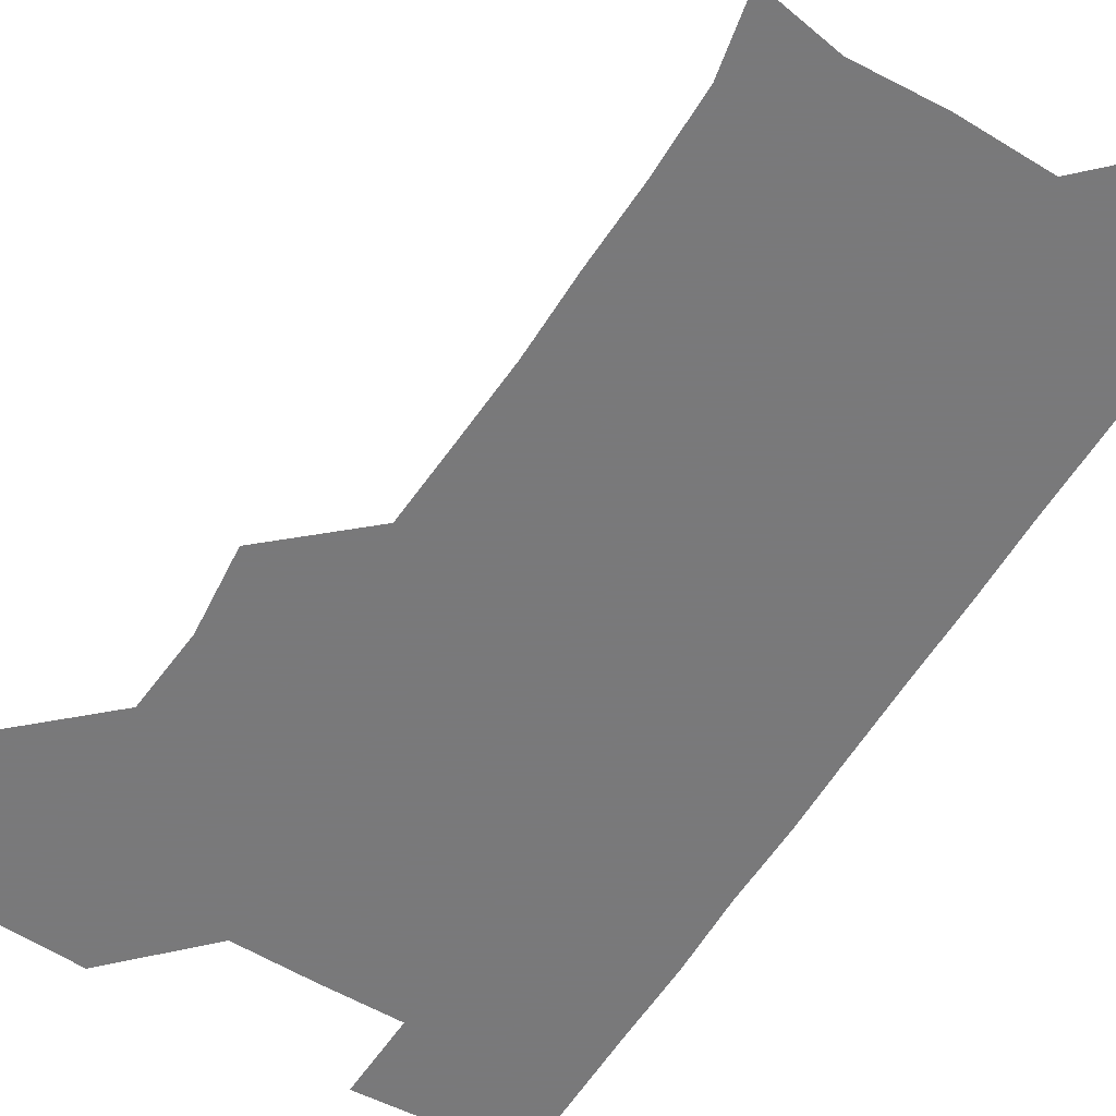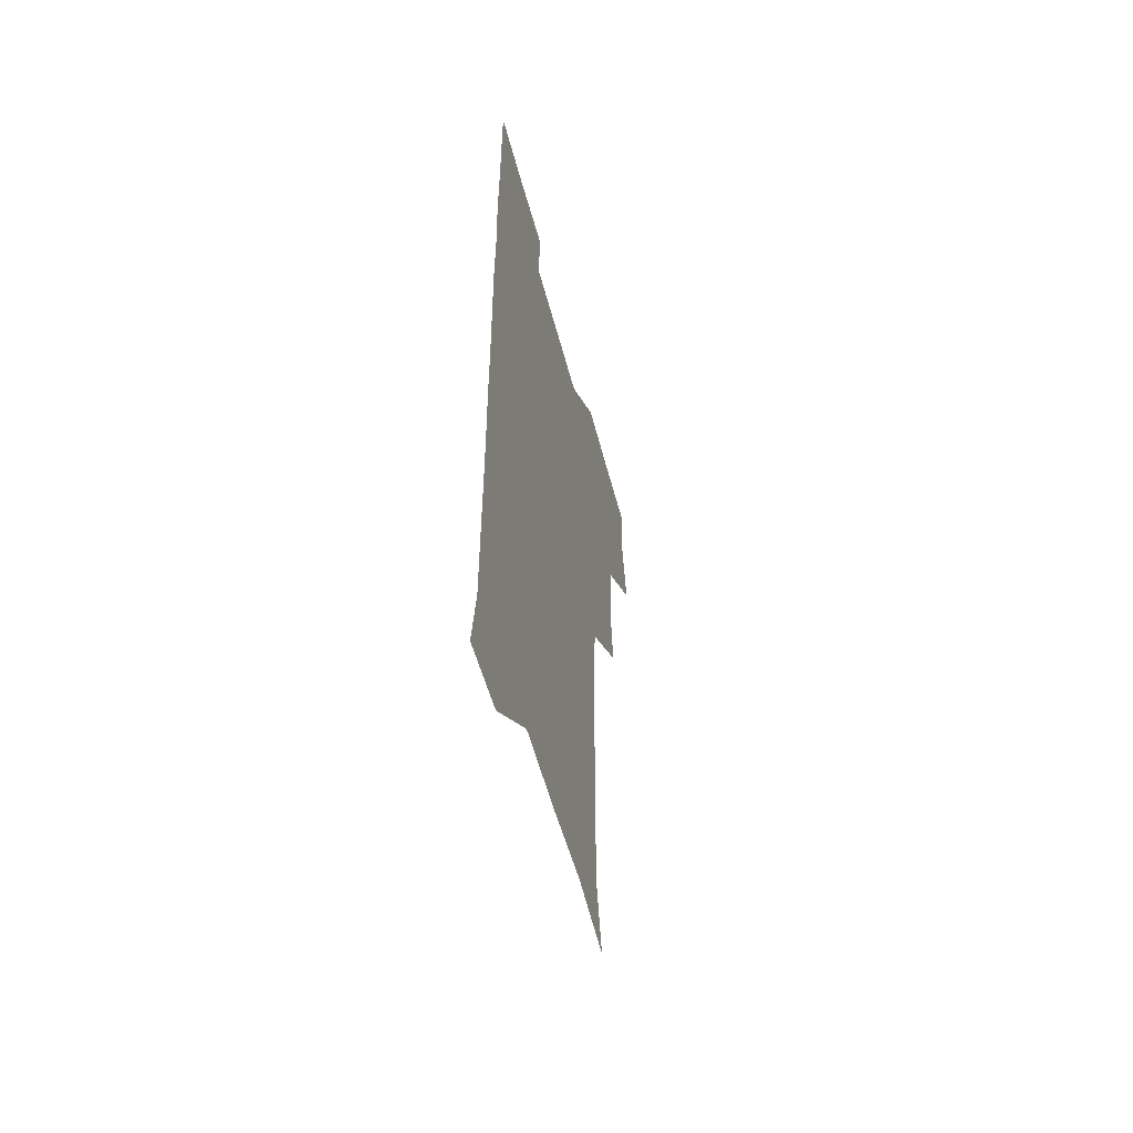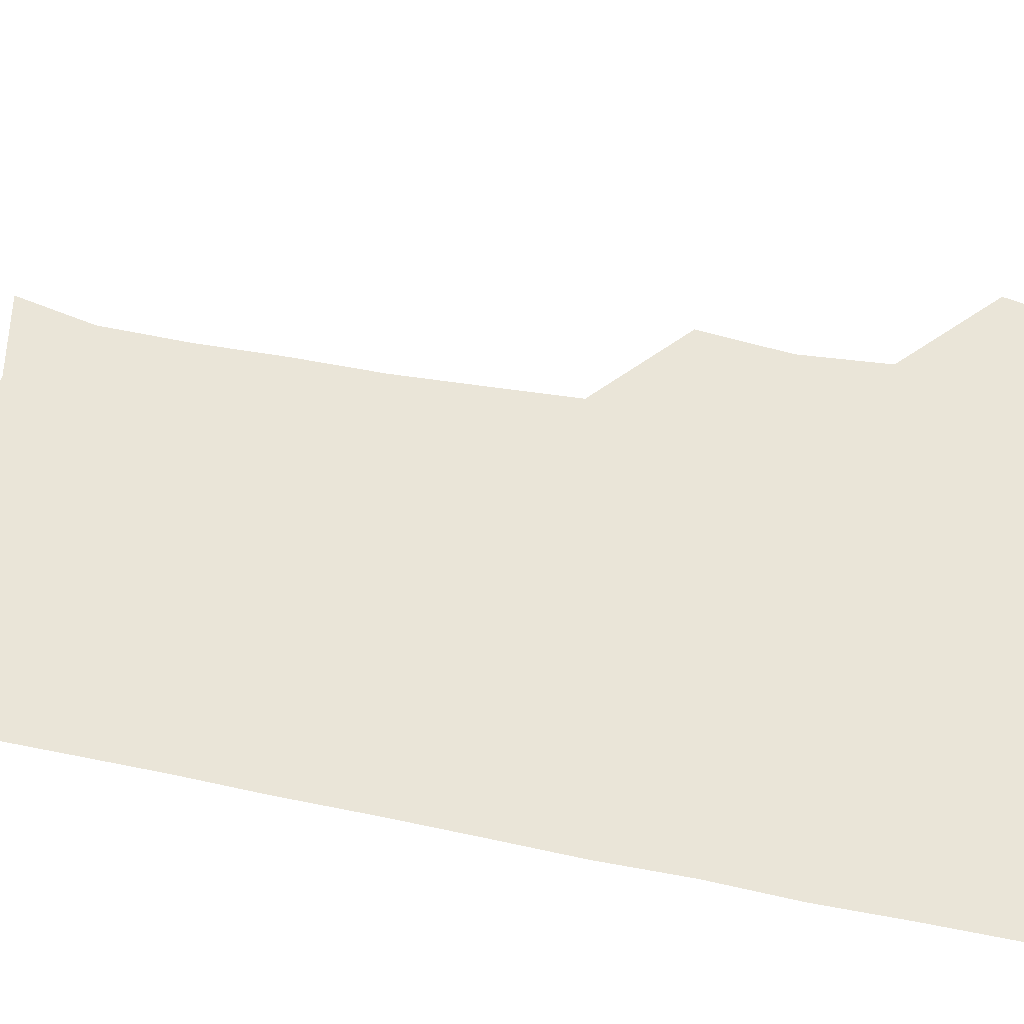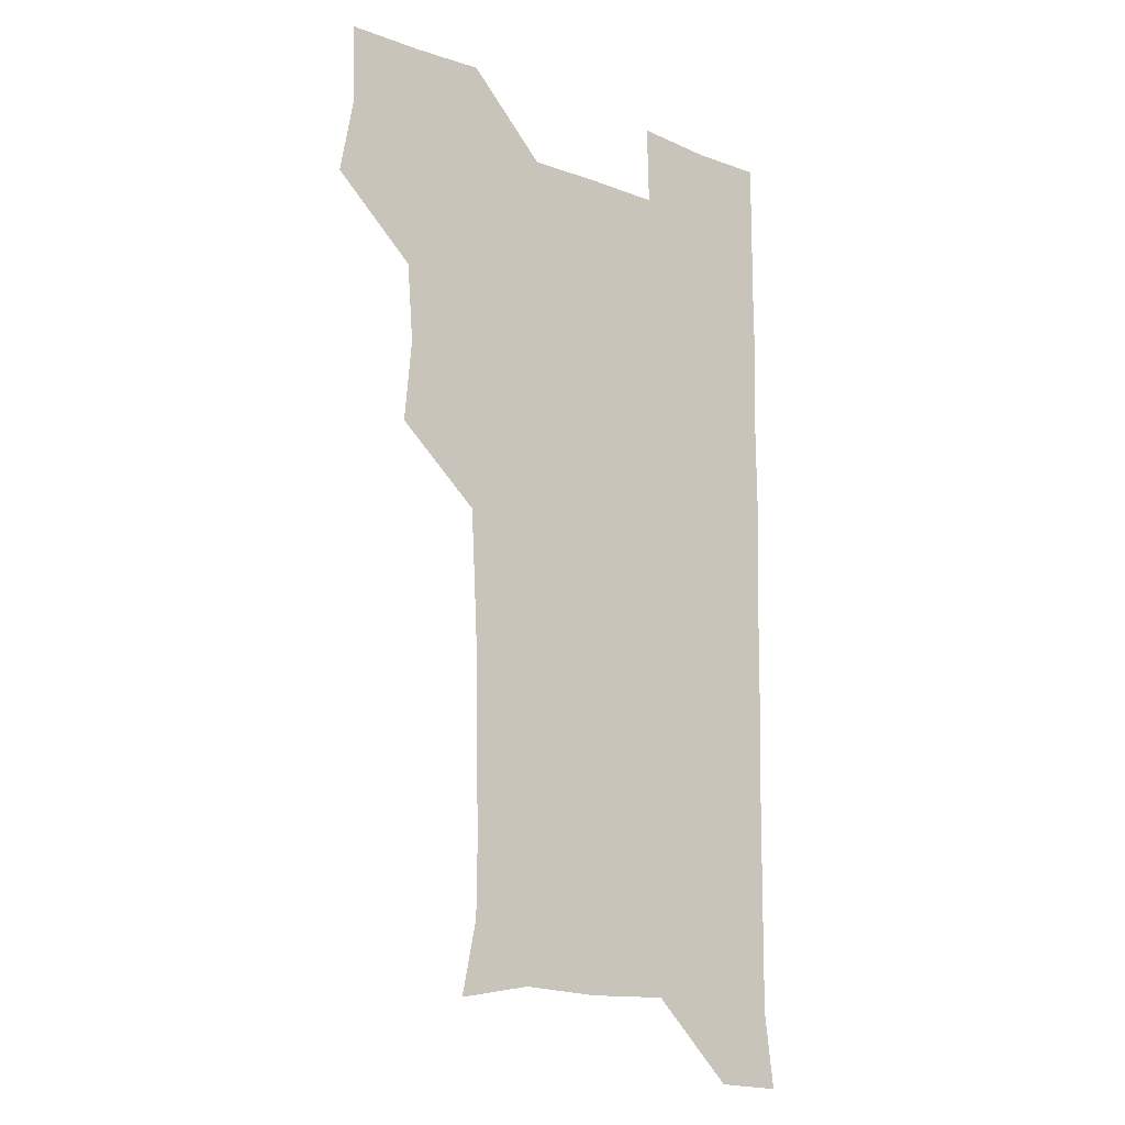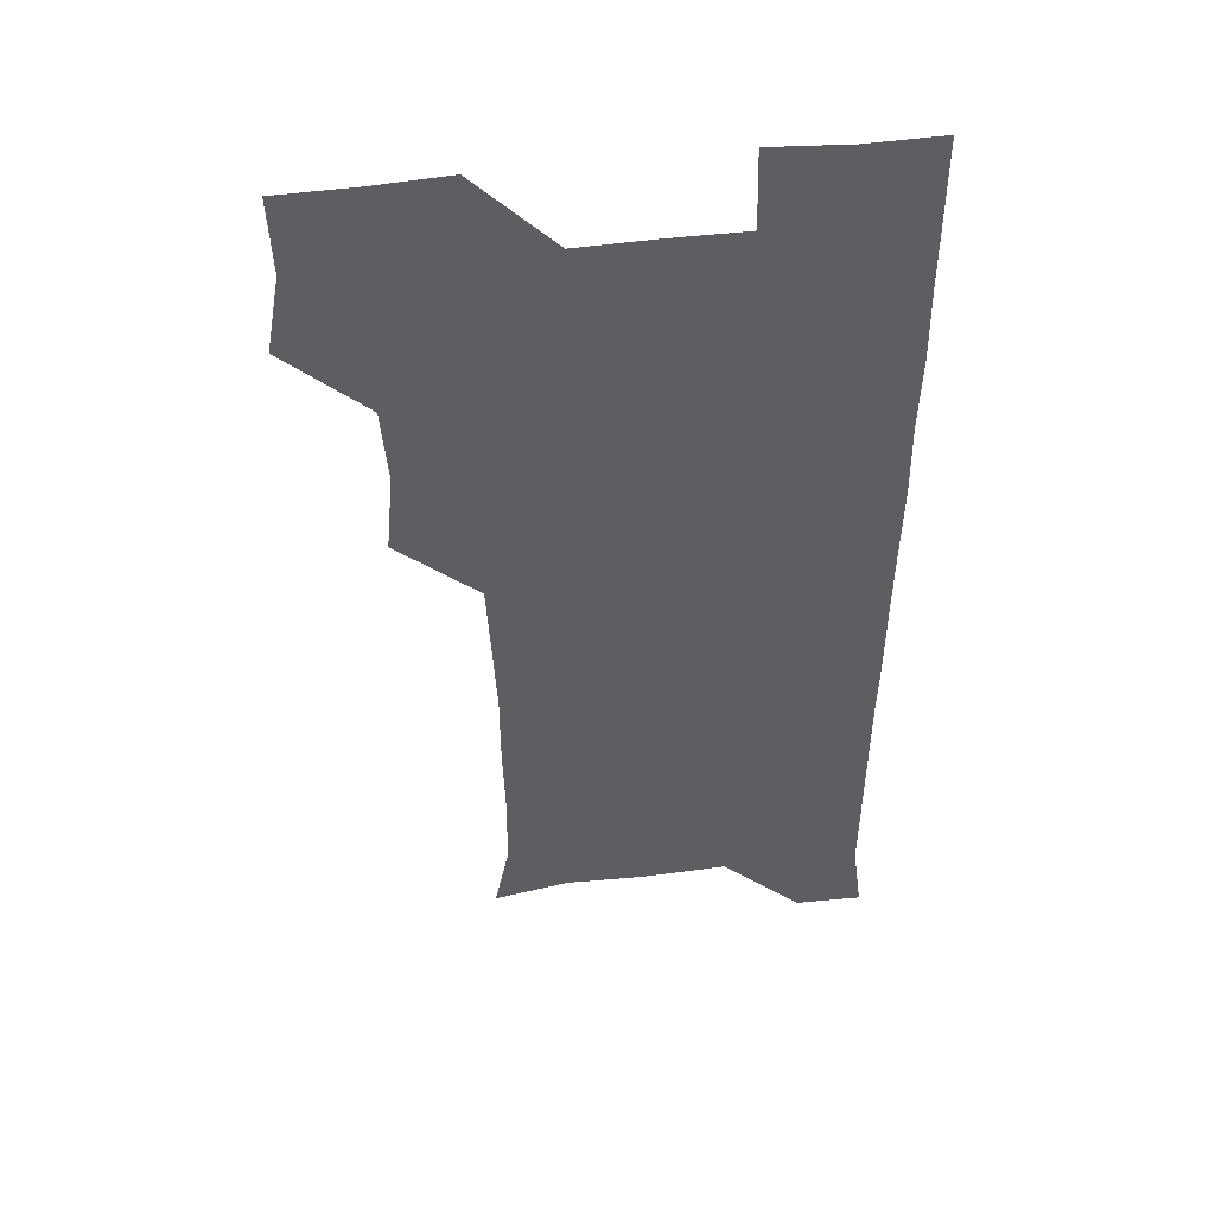
<metadata>
{"format":"obj","ext":"obj","renderer":"f3d","projection":"perspective","resolution":1024,"background":"white","views":[{"elev":-57.8,"azim":-31.5,"up":"+Z"},{"elev":-56.7,"azim":104.9,"up":"+Y"},{"elev":58.9,"azim":101.6,"up":"+Z"},{"elev":-14.9,"azim":-39.2,"up":"+Y"},{"elev":47.2,"azim":-8.1,"up":"+Y"}]}
</metadata>
<code>
v 476.8 509.2 0
v 482.4 539.8 0
v 481.1 570.1 0
v 508.3 417.3 0
v 511.3 449.3 0
v 508.9 479.8 0
v 513.9 511.9 0
v 512.4 540.5 0
v 511.2 570.5 0
v 538.3 207.3 0
v 544.1 235.4 0
v 544.5 266.4 0
v 543.6 296.7 0
v 543.5 327.9 0
v 542 358.1 0
v 540.4 389 0
v 542.5 422.1 0
v 541.8 451.5 0
v 542.4 482 0
v 542.5 511.3 0
v 541.7 540.6 0
v 540.1 571.9 0
v 567.9 212.4 0
v 572.8 242.5 0
v 573.2 272.1 0
v 572.4 301.3 0
v 572.7 332.6 0
v 572.5 362.9 0
v 572.2 392.8 0
v 571.7 422.2 0
v 571.6 451.9 0
v 571.9 481.7 0
v 572.6 511.1 0
v 571.2 540.2 0
v 599.7 210.5 0
v 601.6 242.4 0
v 601.9 274 0
v 601.8 303.7 0
v 601.6 333.3 0
v 601.4 363.1 0
v 601.5 393.7 0
v 601.7 423.5 0
v 601.7 452.8 0
v 601.4 481.7 0
v 601.5 511.2 0
v 601.1 540.8 0
v 633 211.2 0
v 630.9 244.6 0
v 630.6 274.5 0
v 630.5 304 0
v 630.5 334 0
v 630.7 361.8 0
v 630.2 394 0
v 630.6 422.9 0
v 630.4 452.8 0
v 631 481.5 0
v 631 511.4 0
v 631.3 540.6 0
v 630.5 572.3 0
v 665.1 179.5 0
v 660.3 211.6 0
v 659.1 242.8 0
v 658.8 273.3 0
v 659.4 302.3 0
v 658.8 333.5 0
v 659.6 362.3 0
v 660.5 391.3 0
v 659.5 422.6 0
v 660.3 451.7 0
v 660.6 481.4 0
v 660.2 511.5 0
v 660.5 540.7 0
v 661 570.3 0
v 691.9 178.2 0
v 688 208 0
v 688.2 237 0
v 688.4 267 0
v 688.6 297.5 0
v 689.3 327.8 0
v 689.5 358.6 0
v 690 388.8 0
v 690.7 418.8 0
v 690.3 449.9 0
v 691.2 479.9 0
v 690.8 510.6 0
v 690.9 540.8 0
v 690.9 570.7 0
f 6 7 1
f 1 7 2
f 7 8 2
f 2 8 3
f 8 9 3
f 16 17 4
f 4 17 5
f 17 18 5
f 5 18 6
f 18 19 6
f 6 19 7
f 19 20 7
f 7 20 8
f 20 21 8
f 8 21 9
f 21 22 9
f 10 23 11
f 23 24 11
f 11 24 12
f 24 25 12
f 12 25 13
f 25 26 13
f 13 26 14
f 26 27 14
f 14 27 15
f 27 28 15
f 15 28 16
f 28 29 16
f 16 29 17
f 29 30 17
f 17 30 18
f 30 31 18
f 18 31 19
f 31 32 19
f 19 32 20
f 32 33 20
f 20 33 21
f 33 34 21
f 21 34 22
f 23 35 24
f 35 36 24
f 24 36 25
f 36 37 25
f 25 37 26
f 37 38 26
f 26 38 27
f 38 39 27
f 27 39 28
f 39 40 28
f 28 40 29
f 40 41 29
f 29 41 30
f 41 42 30
f 30 42 31
f 42 43 31
f 31 43 32
f 43 44 32
f 32 44 33
f 44 45 33
f 33 45 34
f 45 46 34
f 35 47 36
f 47 48 36
f 36 48 37
f 48 49 37
f 37 49 38
f 49 50 38
f 38 50 39
f 50 51 39
f 39 51 40
f 51 52 40
f 40 52 41
f 52 53 41
f 41 53 42
f 53 54 42
f 42 54 43
f 54 55 43
f 43 55 44
f 55 56 44
f 44 56 45
f 56 57 45
f 45 57 46
f 57 58 46
f 60 61 47
f 47 61 48
f 61 62 48
f 48 62 49
f 62 63 49
f 49 63 50
f 63 64 50
f 50 64 51
f 64 65 51
f 51 65 52
f 65 66 52
f 52 66 53
f 66 67 53
f 53 67 54
f 67 68 54
f 54 68 55
f 68 69 55
f 55 69 56
f 69 70 56
f 56 70 57
f 70 71 57
f 57 71 58
f 71 72 58
f 58 72 59
f 72 73 59
f 60 74 61
f 74 75 61
f 61 75 62
f 75 76 62
f 62 76 63
f 76 77 63
f 63 77 64
f 77 78 64
f 64 78 65
f 78 79 65
f 65 79 66
f 79 80 66
f 66 80 67
f 80 81 67
f 67 81 68
f 81 82 68
f 68 82 69
f 82 83 69
f 69 83 70
f 83 84 70
f 70 84 71
f 84 85 71
f 71 85 72
f 85 86 72
f 72 86 73
f 86 87 73

</code>
